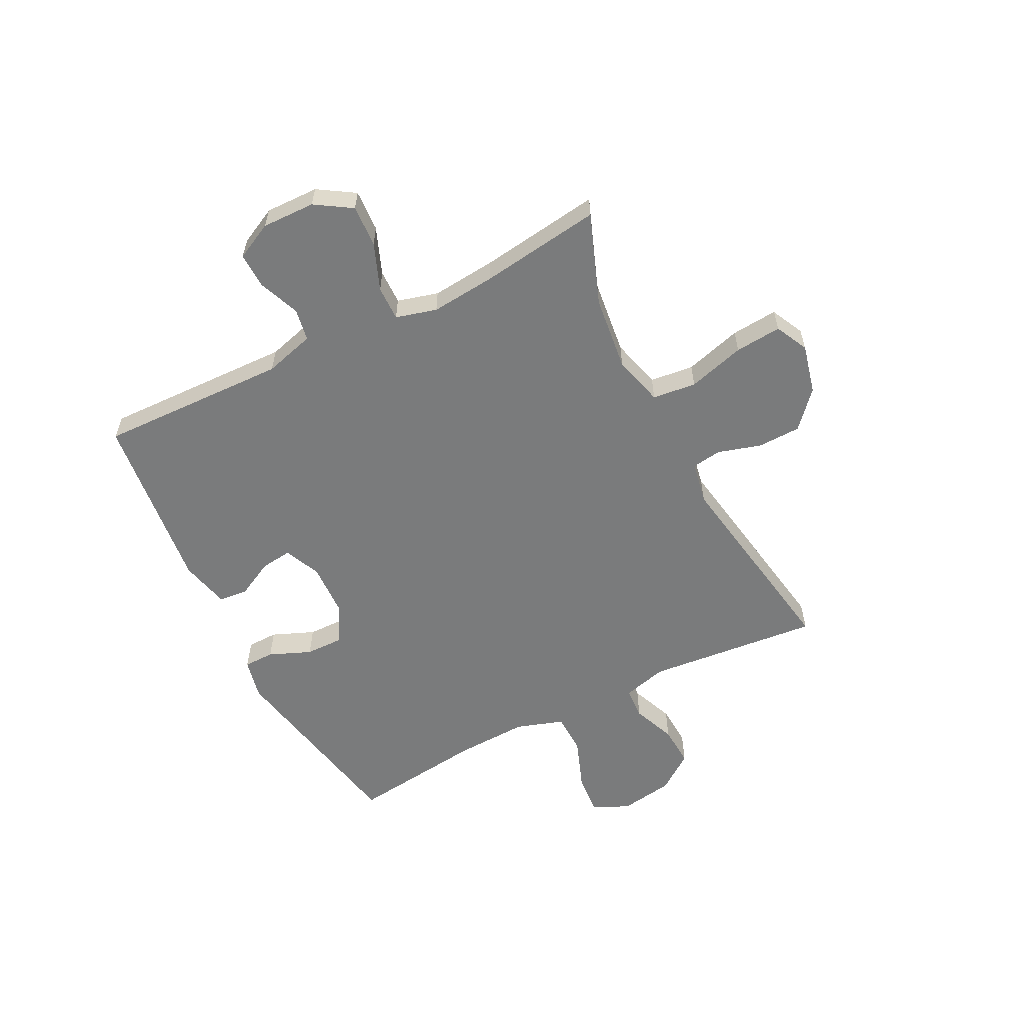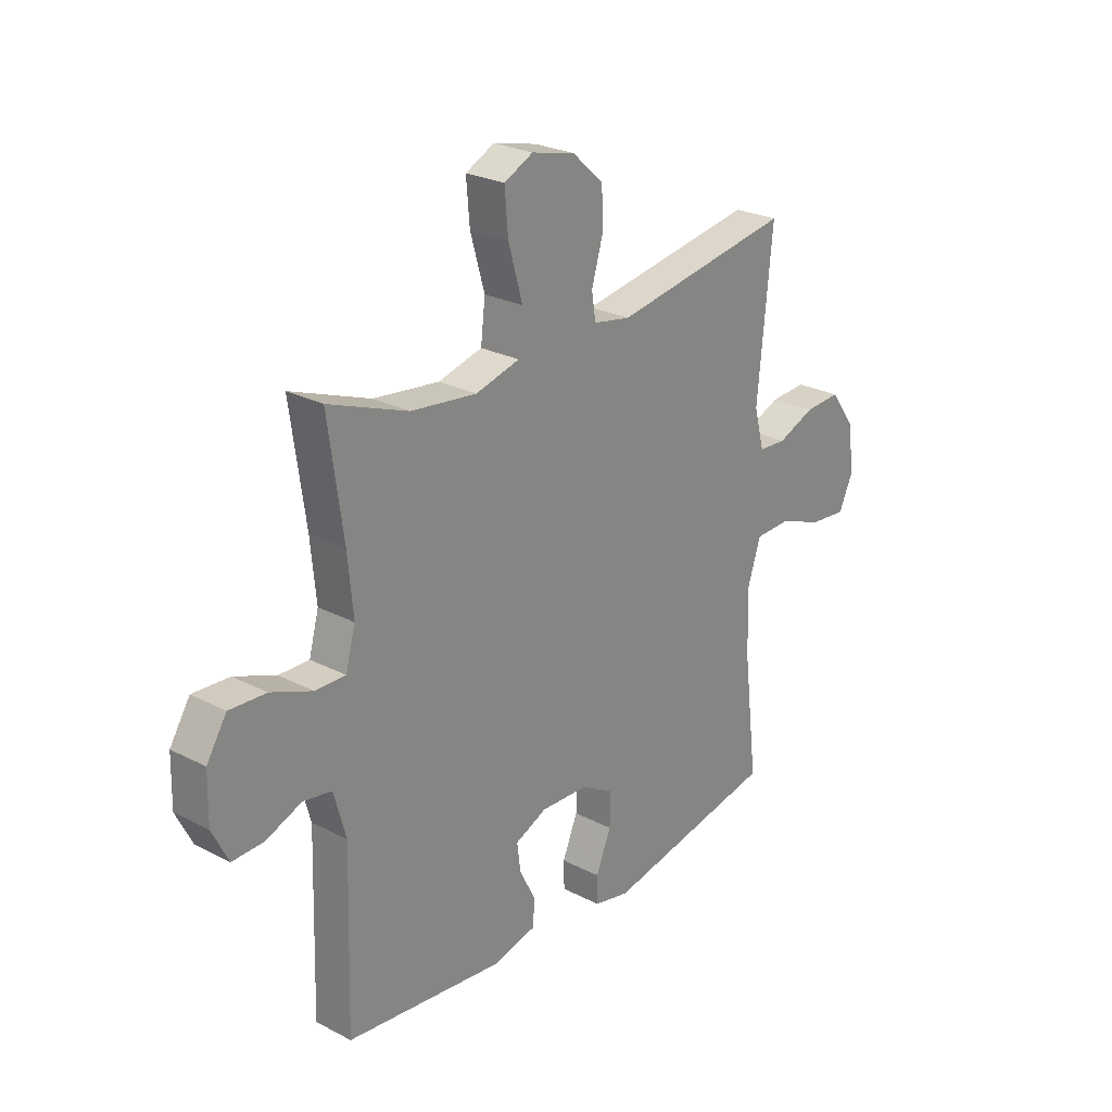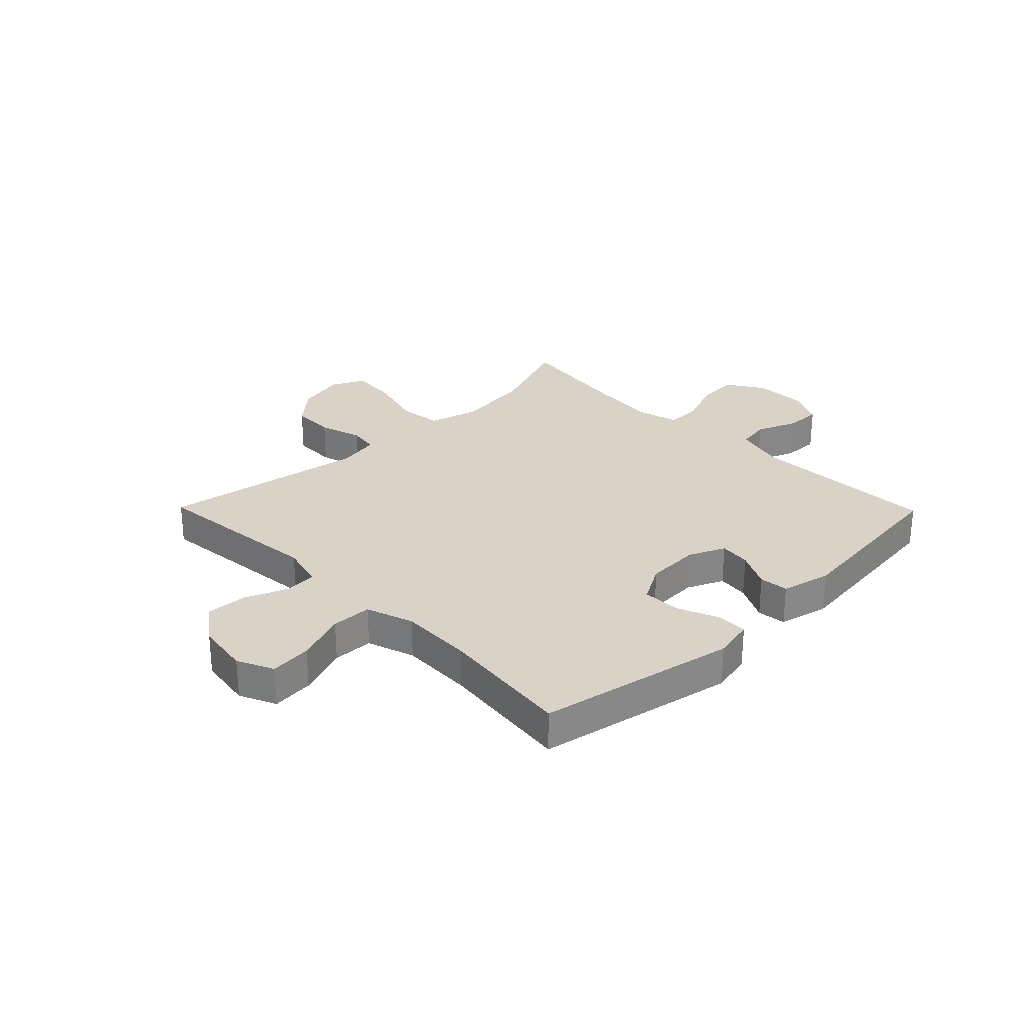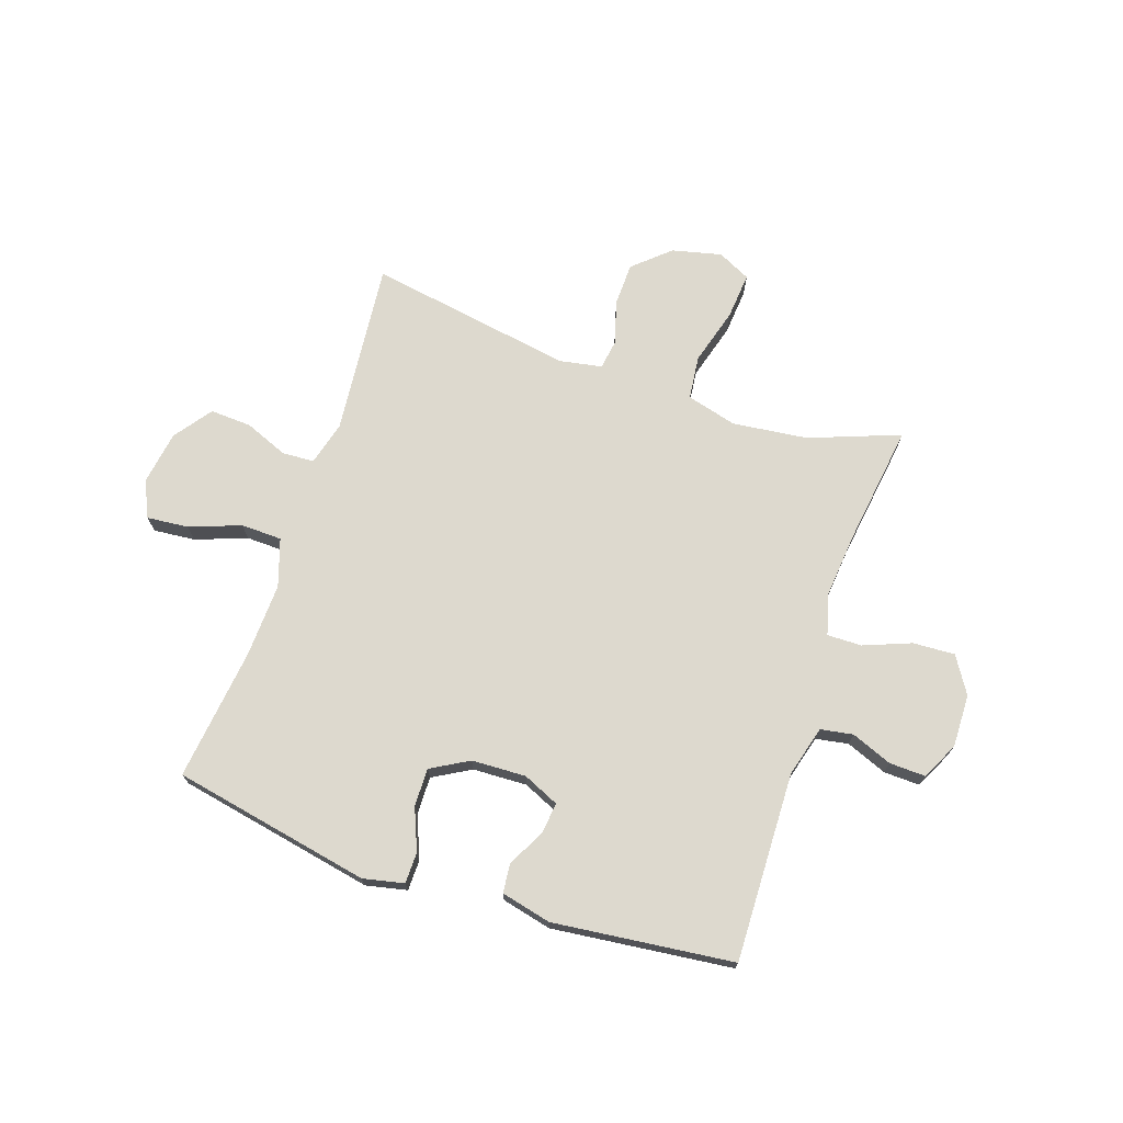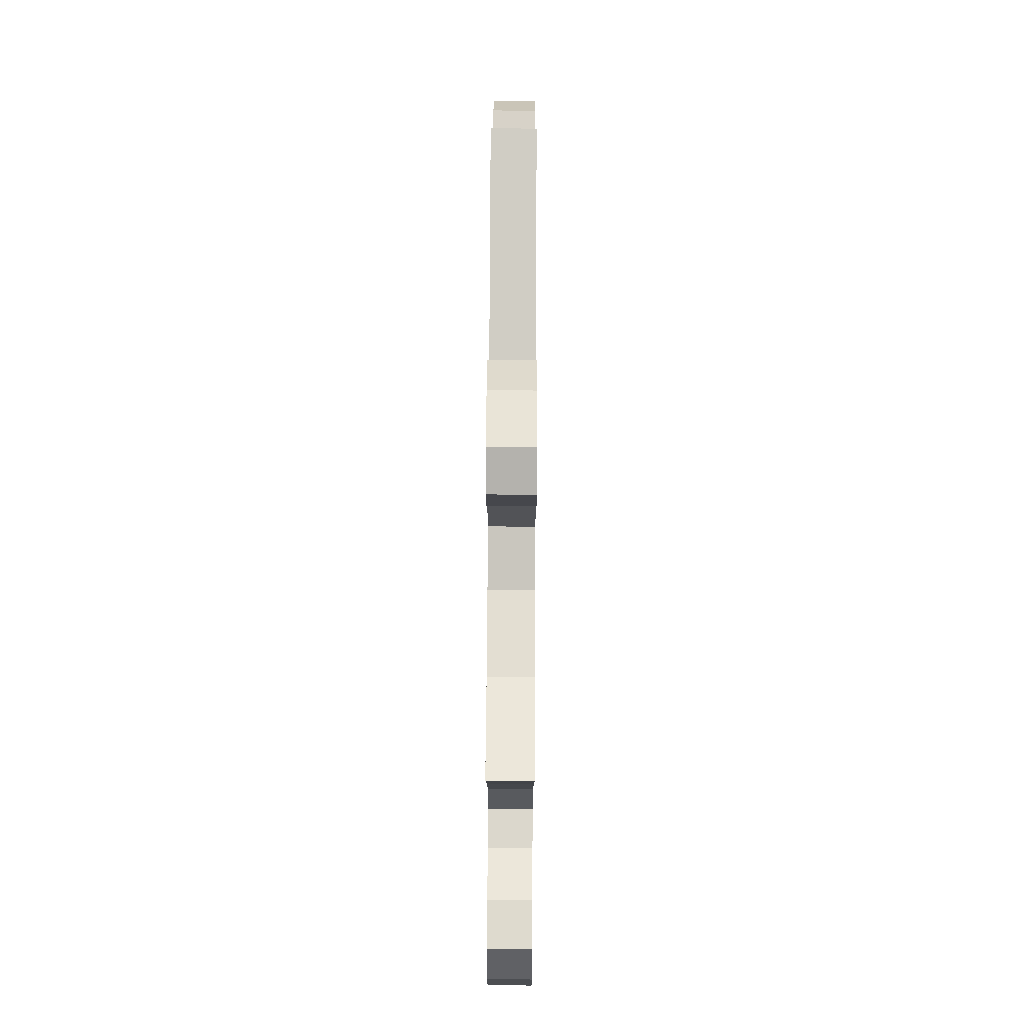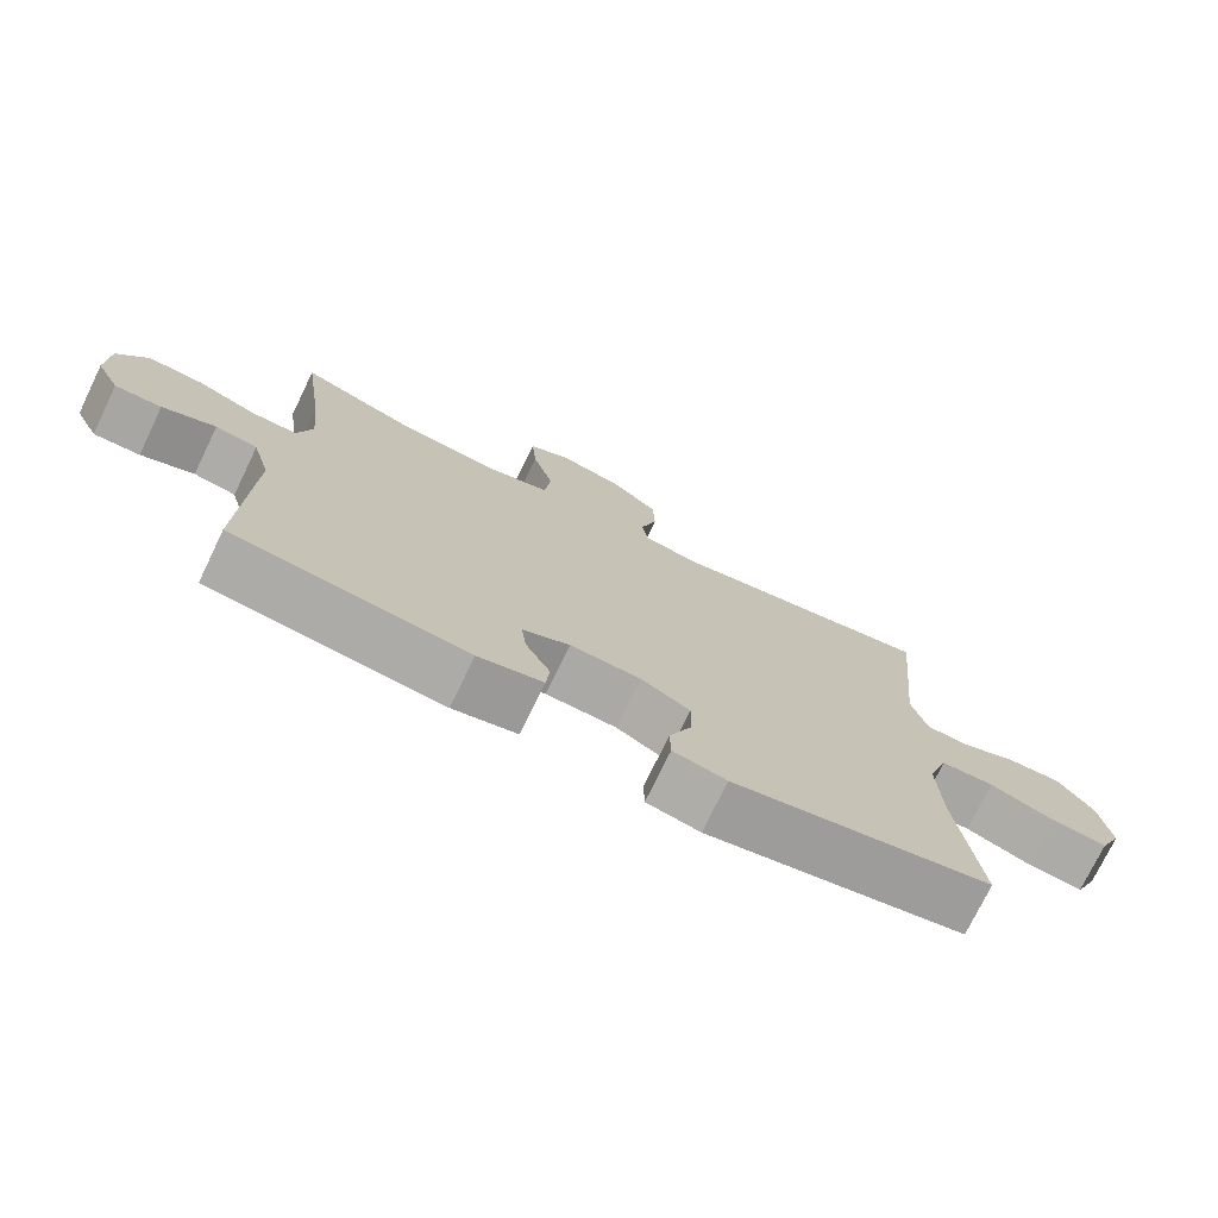
<metadata>
{"format":"obj","ext":"obj","renderer":"f3d","projection":"perspective","resolution":1024,"background":"white","views":[{"elev":-58.3,"azim":-63.1,"up":"+Y"},{"elev":25.5,"azim":-50.2,"up":"+Z"},{"elev":27.9,"azim":135.6,"up":"+Y"},{"elev":71.8,"azim":-161.3,"up":"+Y"},{"elev":74.3,"azim":-89.7,"up":"+Z"},{"elev":-74.8,"azim":-25.8,"up":"+Z"}]}
</metadata>
<code>
v 0.5 0.07 -0.5
v 0.146 0.07 -0.569
v 0.073 0.07 -0.553
v 0.072 0.07 -0.498
v 0.103 0.07 -0.423
v 0.104 0.07 -0.355
v 0.037 0.07 -0.317
v -0.06 0.07 -0.313
v -0.125 0.07 -0.342
v -0.118 0.07 -0.398
v -0.084 0.07 -0.464
v -0.089 0.07 -0.516
v -0.178 0.07 -0.537
v -0.5 0.07 -0.5
v -0.49 0.07 -0.162
v -0.515 0.07 -0.072
v -0.573 0.07 -0.062
v -0.646 0.07 -0.091
v -0.71 0.07 -0.093
v -0.743 0.07 -0.027
v -0.741 0.07 0.068
v -0.7 0.07 0.133
v -0.625 0.07 0.129
v -0.541 0.07 0.096
v -0.479 0.07 0.095
v -0.459 0.07 0.168
v -0.47 0.07 0.284
v -0.5 0.07 0.5
v -0.338 0.07 0.439
v -0.204 0.07 0.423
v -0.114 0.07 0.447
v -0.105 0.07 0.525
v -0.134 0.07 0.627
v -0.141 0.07 0.71
v -0.082 0.07 0.739
v 0.006 0.07 0.718
v 0.07 0.07 0.661
v 0.072 0.07 0.584
v 0.049 0.07 0.506
v 0.057 0.07 0.453
v 0.133 0.07 0.439
v 0.5 0.07 0.5
v 0.47 0.07 0.19
v 0.491 0.07 0.111
v 0.548 0.07 0.108
v 0.625 0.07 0.139
v 0.699 0.07 0.143
v 0.748 0.07 0.076
v 0.763 0.07 -0.02
v 0.733 0.07 -0.085
v 0.658 0.07 -0.078
v 0.567 0.07 -0.044
v 0.494 0.07 -0.046
v 0.466 0.07 -0.131
v 0.471 0.07 -0.261
v 0.5 0 -0.5
v 0.146 0 -0.569
v 0.073 0 -0.553
v 0.072 0 -0.498
v 0.103 0 -0.423
v 0.104 0 -0.355
v 0.037 0 -0.317
v -0.06 0 -0.313
v -0.125 0 -0.342
v -0.118 0 -0.398
v -0.084 0 -0.464
v -0.089 0 -0.516
v -0.178 0 -0.537
v -0.5 0 -0.5
v -0.49 0 -0.162
v -0.515 0 -0.072
v -0.573 0 -0.062
v -0.646 0 -0.091
v -0.71 0 -0.093
v -0.743 0 -0.027
v -0.741 0 0.068
v -0.7 0 0.133
v -0.625 0 0.129
v -0.541 0 0.096
v -0.479 0 0.095
v -0.459 0 0.168
v -0.47 0 0.284
v -0.5 0 0.5
v -0.338 0 0.439
v -0.204 0 0.423
v -0.114 0 0.447
v -0.105 0 0.525
v -0.134 0 0.627
v -0.141 0 0.71
v -0.082 0 0.739
v 0.006 0 0.718
v 0.07 0 0.661
v 0.072 0 0.584
v 0.049 0 0.506
v 0.057 0 0.453
v 0.133 0 0.439
v 0.5 0 0.5
v 0.47 0 0.19
v 0.491 0 0.111
v 0.548 0 0.108
v 0.625 0 0.139
v 0.699 0 0.143
v 0.748 0 0.076
v 0.763 0 -0.02
v 0.733 0 -0.085
v 0.658 0 -0.078
v 0.567 0 -0.044
v 0.494 0 -0.046
v 0.466 0 -0.131
v 0.471 0 -0.261
f 49 50 51 52
f 49 52 53
f 48 49 53
f 45 46 47 48
f 44 45 48 53
f 43 44 53 54
f 41 42 43
f 40 41 43 54
f 36 37 38 39
f 36 39 40
f 35 36 40
f 32 33 34 35
f 32 35 40
f 31 32 40 54
f 27 28 29
f 26 27 29 30
f 25 26 30 31
f 21 22 23 24
f 21 24 25
f 20 21 25
f 17 18 19 20
f 16 17 20 25
f 15 16 25 31
f 10 11 12 13
f 9 10 13 14
f 8 9 14 15
f 2 3 4 5
f 55 1 2 5
f 55 5 6
f 54 55 6 7
f 15 31 54
f 7 8 15 54
f 107 106 105 104
f 108 107 104
f 108 104 103
f 103 102 101 100
f 108 103 100 99
f 109 108 99 98
f 98 97 96
f 109 98 96 95
f 94 93 92 91
f 95 94 91
f 95 91 90
f 90 89 88 87
f 95 90 87
f 109 95 87 86
f 84 83 82
f 85 84 82 81
f 86 85 81 80
f 79 78 77 76
f 80 79 76
f 80 76 75
f 75 74 73 72
f 80 75 72 71
f 86 80 71 70
f 68 67 66 65
f 69 68 65 64
f 70 69 64 63
f 60 59 58 57
f 60 57 56 110
f 61 60 110
f 62 61 110 109
f 109 86 70
f 109 70 63 62
f 1 56 57 2
f 2 57 58 3
f 3 58 59 4
f 4 59 60 5
f 5 60 61 6
f 6 61 62 7
f 7 62 63 8
f 8 63 64 9
f 9 64 65 10
f 10 65 66 11
f 11 66 67 12
f 12 67 68 13
f 13 68 69 14
f 14 69 70 15
f 15 70 71 16
f 16 71 72 17
f 17 72 73 18
f 18 73 74 19
f 19 74 75 20
f 20 75 76 21
f 21 76 77 22
f 22 77 78 23
f 23 78 79 24
f 24 79 80 25
f 25 80 81 26
f 26 81 82 27
f 27 82 83 28
f 28 83 84 29
f 29 84 85 30
f 30 85 86 31
f 31 86 87 32
f 32 87 88 33
f 33 88 89 34
f 34 89 90 35
f 35 90 91 36
f 36 91 92 37
f 37 92 93 38
f 38 93 94 39
f 39 94 95 40
f 40 95 96 41
f 41 96 97 42
f 42 97 98 43
f 43 98 99 44
f 44 99 100 45
f 45 100 101 46
f 46 101 102 47
f 47 102 103 48
f 48 103 104 49
f 49 104 105 50
f 50 105 106 51
f 51 106 107 52
f 52 107 108 53
f 53 108 109 54
f 54 109 110 55
f 55 110 56 1

</code>
